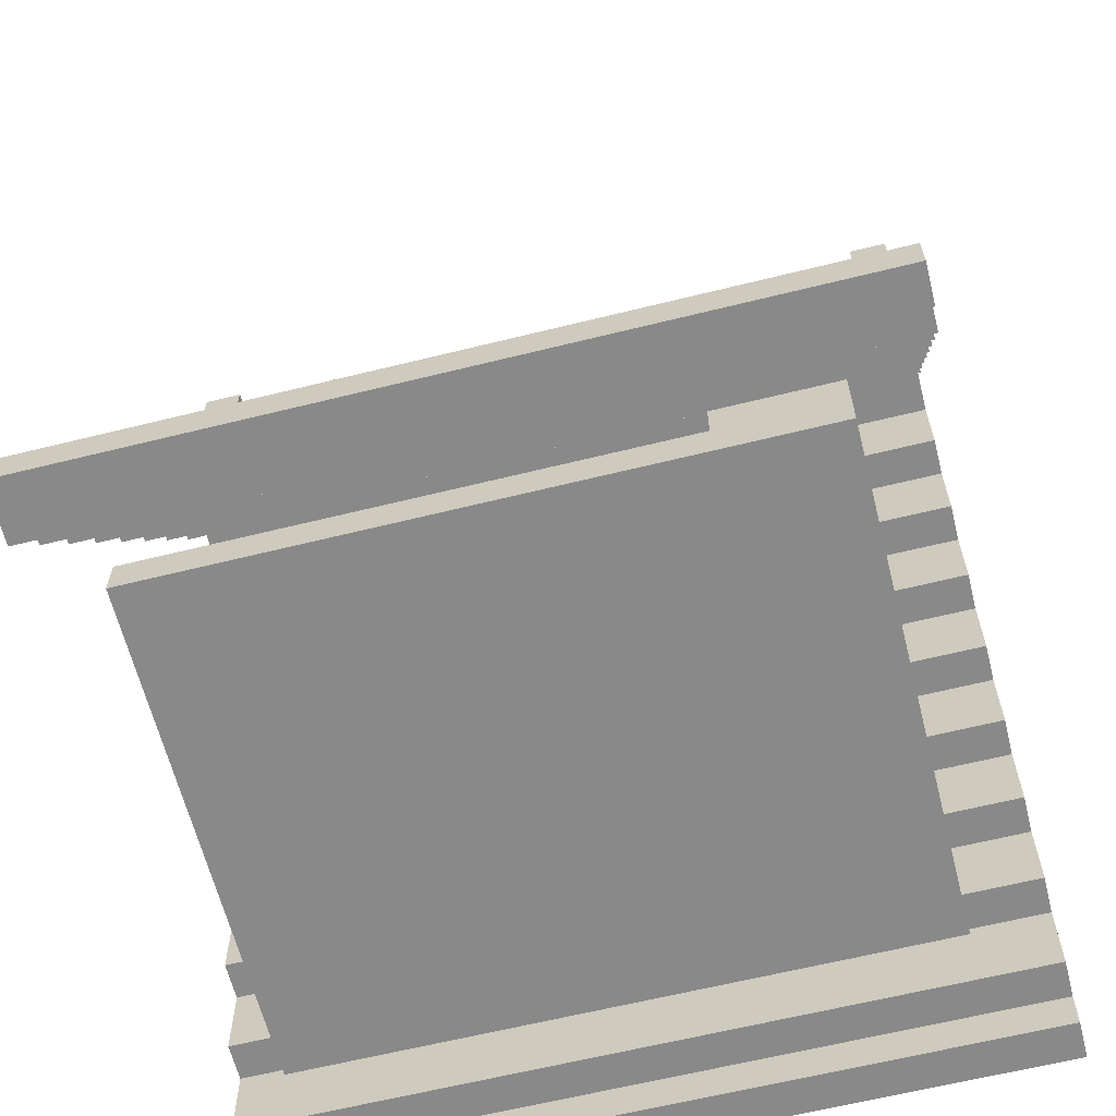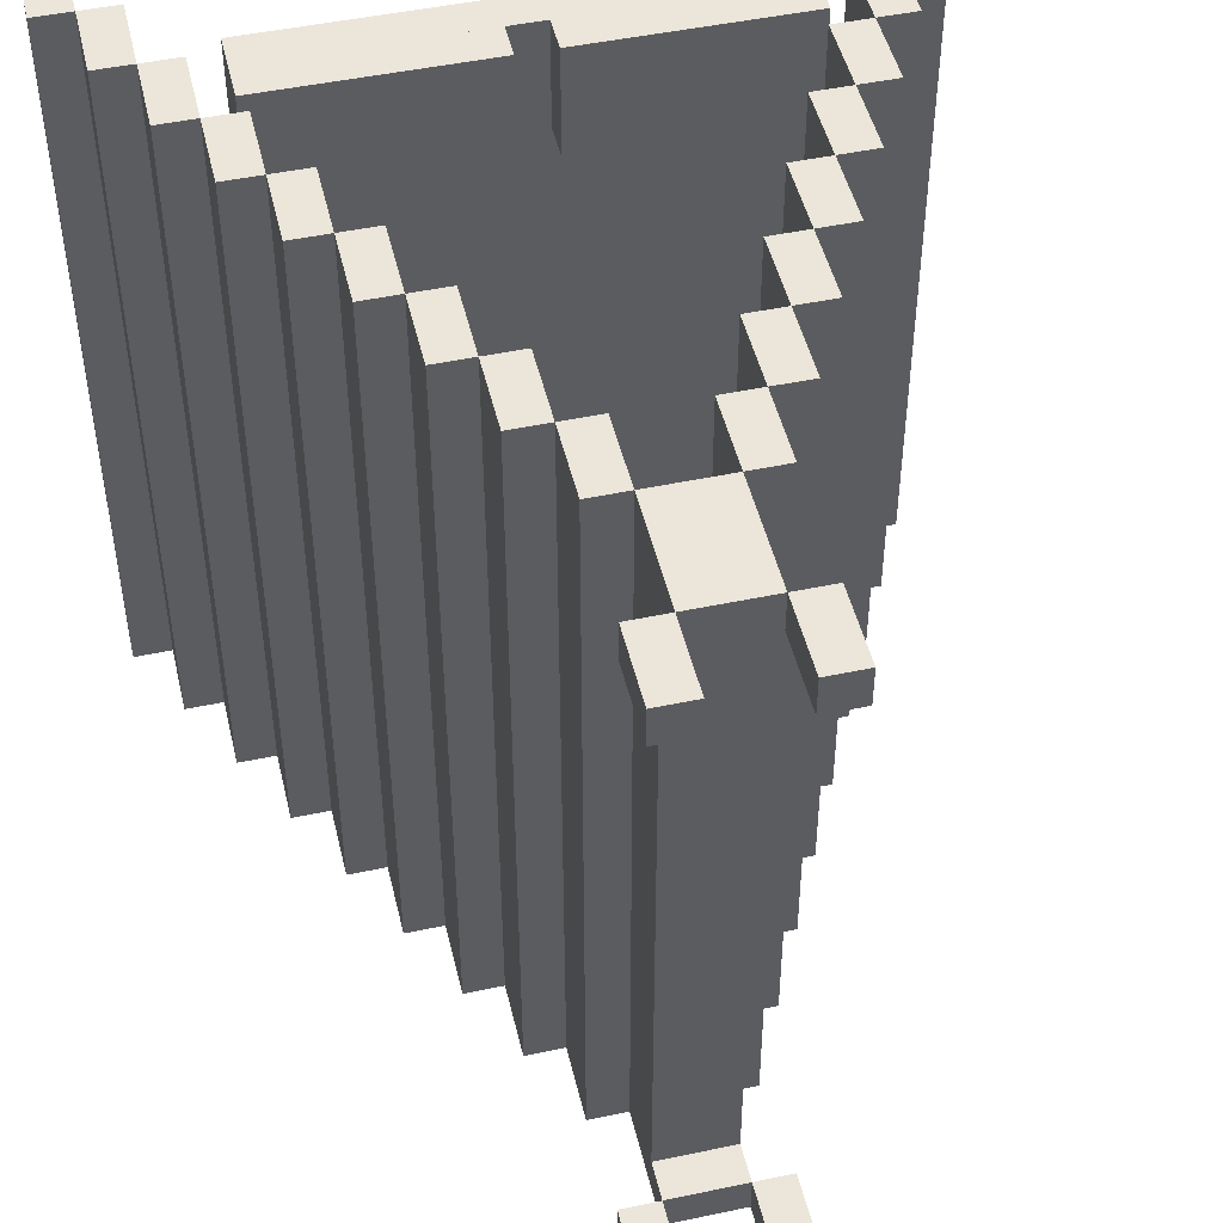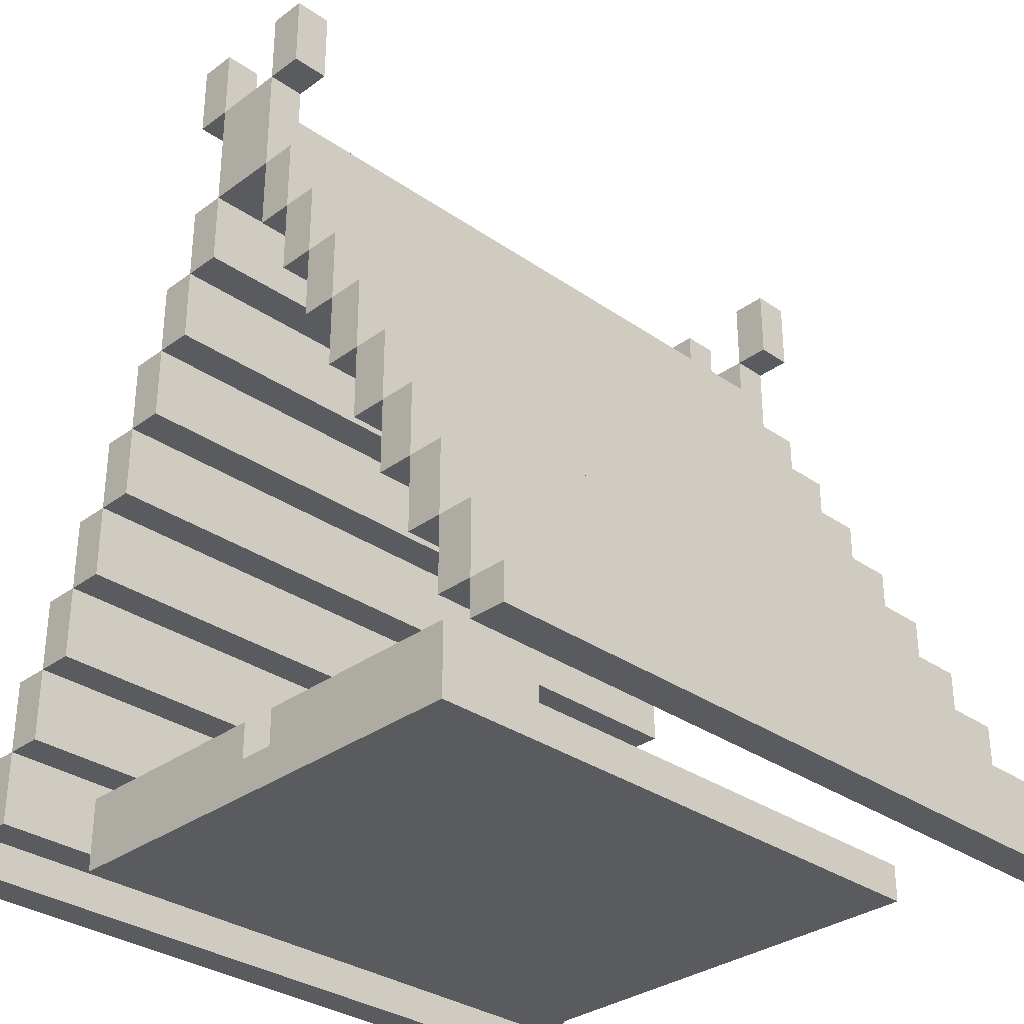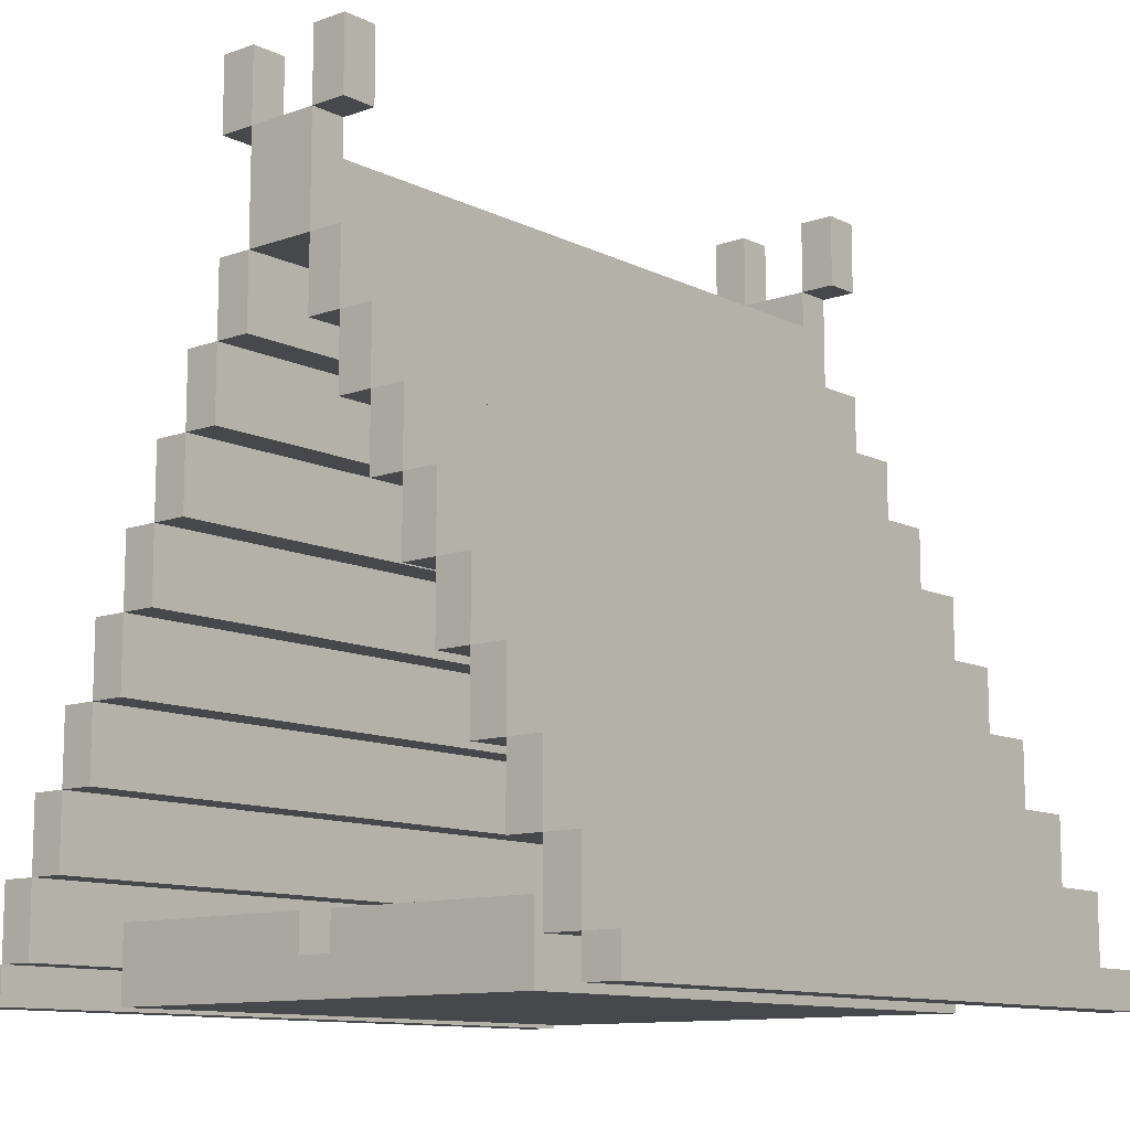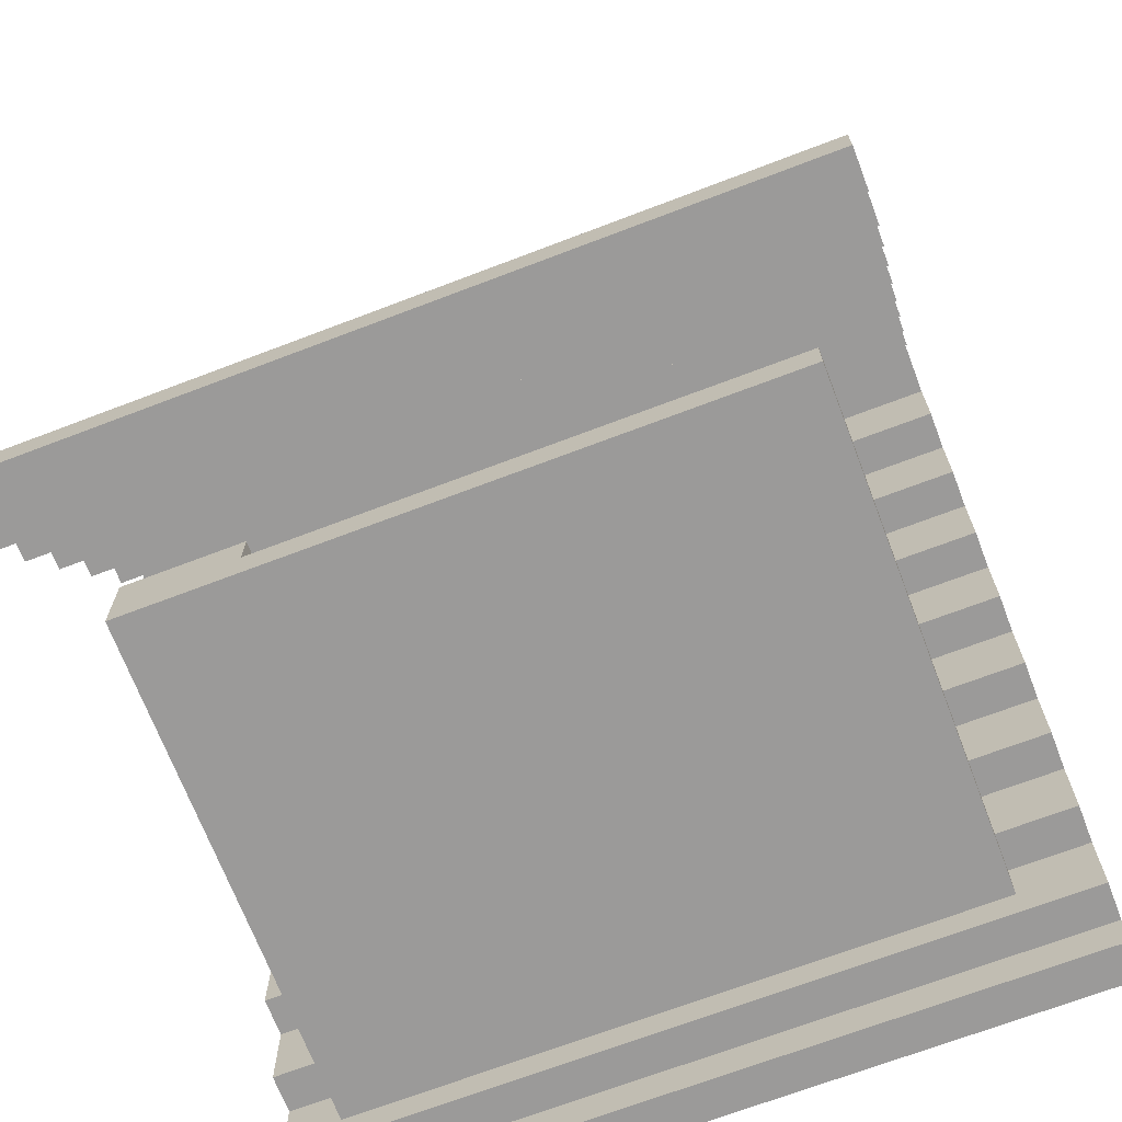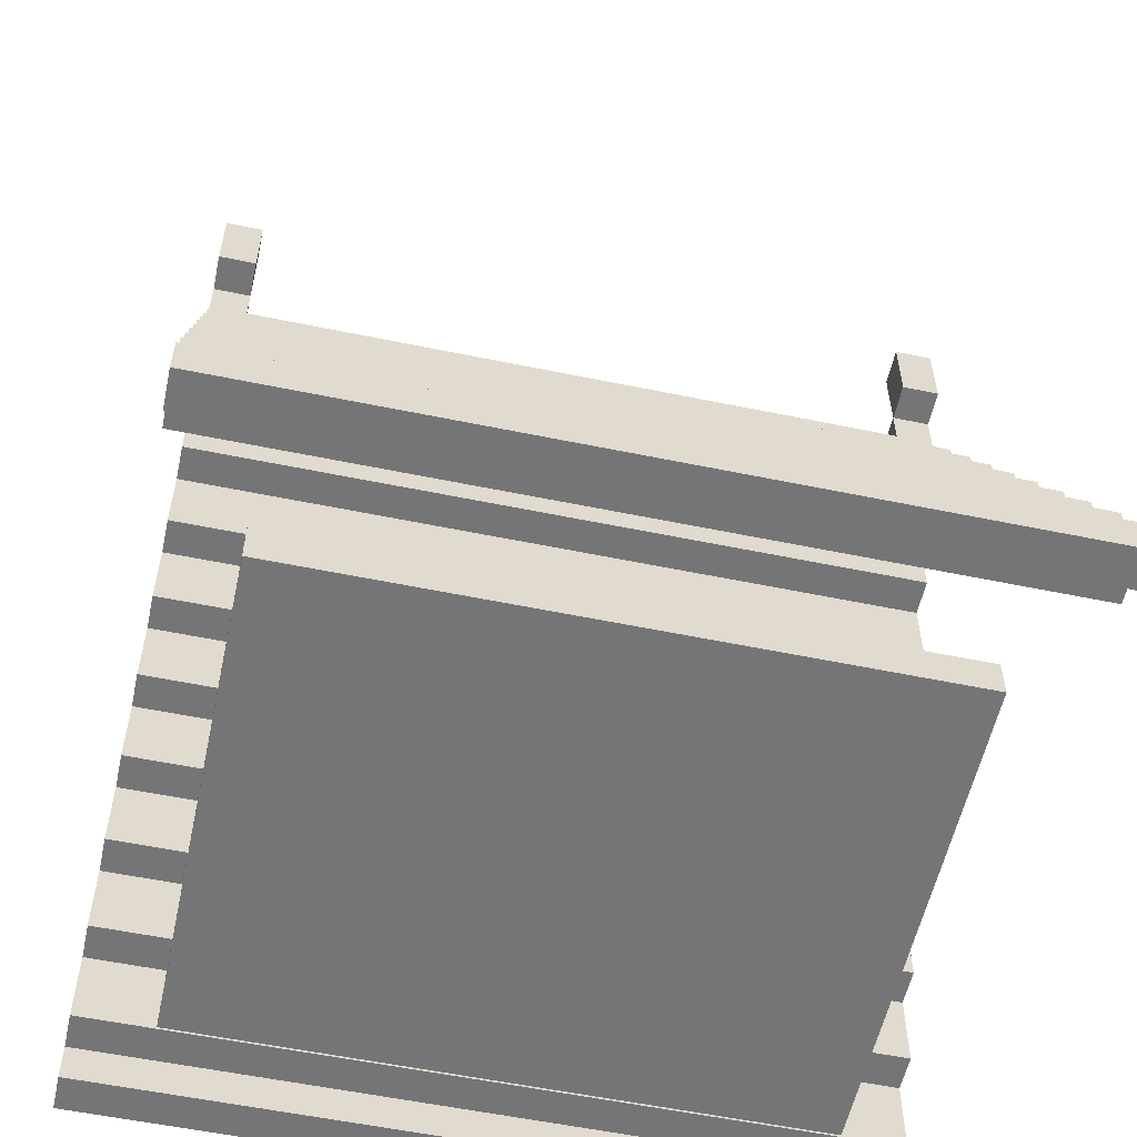
<metadata>
{"format":"obj","ext":"obj","renderer":"f3d","projection":"perspective","resolution":1024,"background":"white","views":[{"elev":-63.2,"azim":-75.9,"up":"+Y"},{"elev":48.1,"azim":166.7,"up":"+Z"},{"elev":-32.0,"azim":45.7,"up":"+Y"},{"elev":-11.4,"azim":40.6,"up":"+Y"},{"elev":-69.5,"azim":110.9,"up":"+Y"},{"elev":-56.6,"azim":77.8,"up":"+Y"}]}
</metadata>
<code>
v 1 20 -10
v 1 17 -10
v -1 17 -10
v -1 20 -10
v -8 3 -10
v -8 1 -10
v -9 1 -10
v -9 3 -10
v -7 5 -10
v -7 3 -10
v -8 5 -10
v -6 7 -10
v -6 5 -10
v -7 7 -10
v -5 9 -10
v -5 7 -10
v -6 9 -10
v -4 11 -10
v -4 9 -10
v -5 11 -10
v -3 13 -10
v -3 11 -10
v -4 13 -10
v -2 15 -10
v -2 13 -10
v -3 15 -10
v -1 15 -10
v -2 17 -10
v -1 22 -10
v -2 20 -10
v -2 22 -10
v 2 17 -10
v 2 15 -10
v 1 15 -10
v 2 22 -10
v 2 20 -10
v 1 22 -10
v 3 15 -10
v 3 13 -10
v 2 13 -10
v 4 13 -10
v 4 11 -10
v 3 11 -10
v 5 11 -10
v 5 9 -10
v 4 9 -10
v 6 9 -10
v 6 7 -10
v 5 7 -10
v 7 7 -10
v 7 5 -10
v 6 5 -10
v 8 5 -10
v 8 3 -10
v 7 3 -10
v 9 3 -10
v 9 1 -10
v 8 1 -10
v -1 22 9
v -1 20 9
v -2 20 9
v -2 22 9
v 2 22 9
v 2 20 9
v 1 20 9
v 1 22 9
v 6 1 -8
v 6 0 -8
v -7 0 -8
v -7 1 -8
v -1 2 5
v -1 1 5
v -7 1 5
v -7 2 5
v 6 2 5
v 6 1 5
v 0 1 5
v 0 2 5
v 1 19 9
v -1 19 9
v -9 0 -10
v -10 0 -10
v -10 1 -10
v 10 1 -10
v 10 0 -10
v 9 0 -10
v -1 20 10
v -1 17 10
v 1 17 10
v 1 20 10
v -2 22 -9
v -2 20 -9
v -1 20 -9
v -1 22 -9
v 1 22 -9
v 1 20 -9
v 2 20 -9
v 2 22 -9
v -9 3 10
v -9 1 10
v -8 1 10
v -8 3 10
v -8 5 10
v -7 3 10
v -7 5 10
v -7 7 10
v -6 5 10
v -6 7 10
v -6 9 10
v -5 7 10
v -5 9 10
v -5 11 10
v -4 9 10
v -4 11 10
v -4 13 10
v -3 11 10
v -3 13 10
v -3 15 10
v -2 13 10
v -2 15 10
v -2 17 10
v -1 15 10
v -2 22 10
v -2 20 10
v -1 22 10
v 1 15 10
v 2 15 10
v 2 17 10
v 1 22 10
v 2 20 10
v 2 22 10
v 2 13 10
v 3 13 10
v 3 15 10
v 3 11 10
v 4 11 10
v 4 13 10
v 4 9 10
v 5 9 10
v 5 11 10
v 5 7 10
v 6 7 10
v 6 9 10
v 6 5 10
v 7 5 10
v 7 7 10
v 7 3 10
v 8 3 10
v 8 5 10
v 8 1 10
v 9 1 10
v 9 3 10
v -7 1 8
v -7 0 8
v 6 0 8
v 6 1 8
v -7 2 8
v -1 1 8
v -1 2 8
v 0 2 8
v 0 1 8
v 6 2 8
v -1 19 -9
v 1 19 -9
v -10 1 10
v -10 0 10
v -9 0 10
v 9 0 10
v 10 0 10
v 10 1 10
v -1 19 -10
v -1 19 10
v 1 19 10
v 1 19 -10
g
f 1 2 3 4
f 5 6 7 8
f 9 10 5 11
f 12 13 9 14
f 15 16 12 17
f 18 19 15 20
f 21 22 18 23
f 24 25 21 26
f 3 27 24 28
f 29 4 30 31
f 32 33 34 2
f 35 36 1 37
f 38 39 40 33
f 41 42 43 39
f 44 45 46 42
f 47 48 49 45
f 50 51 52 48
f 53 54 55 51
f 56 57 58 54
f 59 60 61 62
f 63 64 65 66
f 67 68 69 70
f 71 72 73 74
f 75 76 77 78
f 65 79 80 60
f 7 81 82 83
f 84 85 86 57
f 87 88 89 90
f 91 92 93 94
f 95 96 97 98
f 99 100 101 102
f 103 102 104 105
f 106 105 107 108
f 109 108 110 111
f 112 111 113 114
f 115 114 116 117
f 118 117 119 120
f 121 120 122 88
f 123 124 87 125
f 89 126 127 128
f 129 90 130 131
f 127 132 133 134
f 133 135 136 137
f 136 138 139 140
f 139 141 142 143
f 142 144 145 146
f 145 147 148 149
f 148 150 151 152
f 153 154 155 156
f 157 153 158 159
f 160 161 156 162
f 93 163 164 96
f 165 166 167 100
f 151 168 169 170
f 8 7 100 99
f 11 5 102 103
f 14 9 105 106
f 17 12 108 109
f 20 15 111 112
f 23 18 114 115
f 26 21 117 118
f 28 24 120 121
f 171 3 88 172
f 2 34 126 89
f 33 40 132 127
f 39 43 135 133
f 42 46 138 136
f 45 49 141 139
f 48 52 144 142
f 51 55 147 145
f 54 58 150 148
f 31 30 92 91
f 37 1 96 95
f 62 61 124 123
f 66 65 90 129
f 83 82 166 165
f 57 86 168 151
f 70 69 154 153
f 74 73 153 157
f 78 77 161 160
f 4 171 163 93
f 60 80 172 87
f 102 101 6 5
f 105 104 10 9
f 108 107 13 12
f 111 110 16 15
f 114 113 19 18
f 117 116 22 21
f 120 119 25 24
f 88 122 27 3
f 173 89 2 174
f 128 127 33 32
f 134 133 39 38
f 137 136 42 41
f 140 139 45 44
f 143 142 48 47
f 146 145 51 50
f 149 148 54 53
f 152 151 57 56
f 94 93 4 29
f 98 97 36 35
f 125 87 60 59
f 131 130 64 63
f 100 167 81 7
f 170 169 85 84
f 156 155 68 67
f 159 158 72 71
f 162 156 76 75
f 96 164 174 1
f 90 173 79 65
f 163 80 79 164
f 83 165 100 7
f 8 99 102 5
f 11 103 105 9
f 14 106 108 12
f 17 109 111 15
f 20 112 114 18
f 23 115 117 21
f 26 118 120 24
f 28 121 88 3
f 2 89 128 32
f 33 127 134 38
f 39 133 137 41
f 42 136 140 44
f 45 139 143 47
f 48 142 146 50
f 51 145 149 53
f 54 148 152 56
f 57 151 170 84
f 70 73 76 67
f 74 157 159 71
f 78 160 162 75
f 72 158 161 77
f 4 93 96 1
f 60 87 90 65
f 31 91 94 29
f 37 95 98 35
f 62 123 125 59
f 66 129 131 63
f 88 3 2 89
f 166 82 81 167
f 100 7 6 101
f 102 5 10 104
f 105 9 13 107
f 108 12 16 110
f 111 15 19 113
f 114 18 22 116
f 117 21 25 119
f 120 24 27 122
f 126 34 33 127
f 132 40 39 133
f 135 43 42 136
f 138 46 45 139
f 141 49 48 142
f 144 52 51 145
f 147 55 54 148
f 150 58 57 151
f 168 86 85 169
f 154 69 68 155
f 92 30 4 93
f 96 1 36 97
f 124 61 60 87
f 90 65 64 130

</code>
